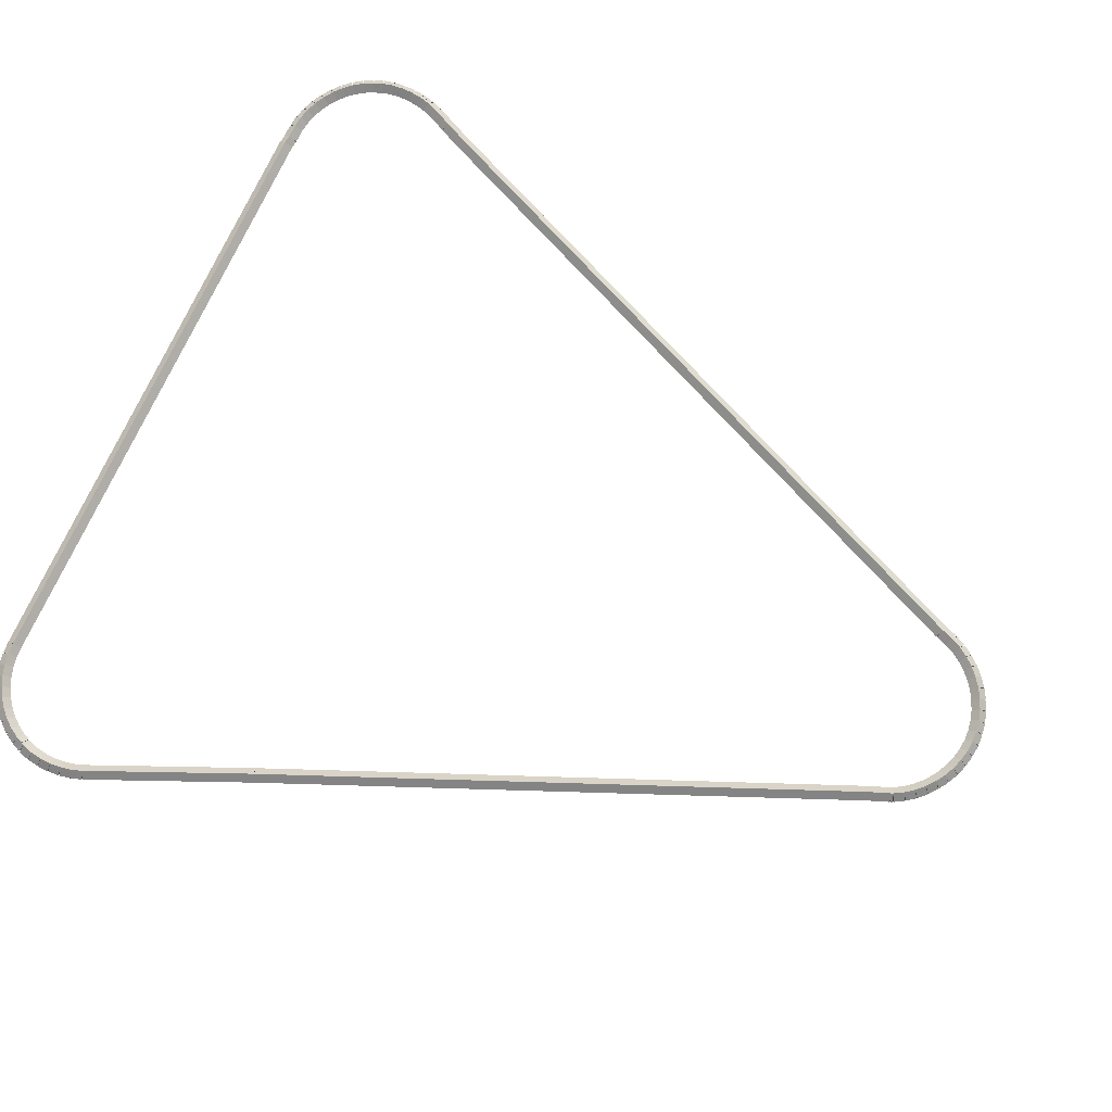
<metadata>
{"format":"obj","ext":"obj","renderer":"f3d","projection":"perspective","resolution":1024,"background":"white","views":[{"elev":73.4,"azim":-65.2,"up":"+Z"}]}
</metadata>
<code>
g base_node_155_133_0
v -47.4 16.35 61.48
v -47.38 16.44 61.38
v -47.4 16.35 61.28
v -47.42 16.25 61.38
v -47.25 16.31 61.48
v -47.23 16.41 61.38
v -47.25 16.31 61.28
v -47.27 16.22 61.38
f 1 2 3 4
f 6 2 1 5
f 5 1 4 8
f 6 5 8 7
f 8 4 3 7
f 7 3 2 6
g base_node_155_133_0
v -47.54 16.4 61.48
v -47.51 16.49 61.38
v -47.54 16.4 61.28
v -47.58 16.3 61.38
v -47.4 16.35 61.48
v -47.37 16.44 61.38
v -47.4 16.35 61.28
v -47.43 16.25 61.38
f 9 10 11 12
f 14 10 9 13
f 13 9 12 16
f 14 13 16 15
f 16 12 11 15
f 15 11 10 14
g base_node_155_133_0
v -47.68 16.46 61.48
v -47.64 16.55 61.38
v -47.68 16.46 61.28
v -47.73 16.37 61.38
v -47.54 16.4 61.48
v -47.5 16.49 61.38
v -47.54 16.4 61.28
v -47.59 16.31 61.38
f 17 18 19 20
f 22 18 17 21
f 21 17 20 24
f 22 21 24 23
f 24 20 19 23
f 23 19 18 22
g base_node_155_133_0
v -47.81 16.54 61.48
v -47.76 16.63 61.38
v -47.81 16.54 61.28
v -47.86 16.46 61.38
v -47.68 16.46 61.48
v -47.63 16.55 61.38
v -47.68 16.46 61.28
v -47.74 16.38 61.38
f 25 26 27 28
f 30 26 25 29
f 29 25 28 32
f 30 29 32 31
f 32 28 27 31
f 31 27 26 30
g base_node_155_133_0
v -47.93 16.64 61.48
v -47.87 16.72 61.38
v -47.93 16.64 61.28
v -47.99 16.56 61.38
v -47.81 16.54 61.48
v -47.75 16.62 61.38
v -47.81 16.54 61.28
v -47.87 16.47 61.38
f 33 34 35 36
f 38 34 33 37
f 37 33 36 40
f 38 37 40 39
f 40 36 35 39
f 39 35 34 38
g base_node_155_133_0
v -48.04 16.75 61.48
v -47.96 16.82 61.38
v -48.04 16.75 61.28
v -48.11 16.68 61.38
v -47.93 16.64 61.48
v -47.86 16.71 61.38
v -47.93 16.64 61.28
v -48 16.57 61.38
f 41 42 43 44
f 46 42 41 45
f 45 41 44 48
f 46 45 48 47
f 48 44 43 47
f 47 43 42 46
g base_node_155_133_0
v -48.13 16.87 61.48
v -48.05 16.93 61.38
v -48.13 16.87 61.28
v -48.21 16.81 61.38
v -48.04 16.75 61.48
v -47.96 16.81 61.38
v -48.04 16.75 61.28
v -48.11 16.69 61.38
f 49 50 51 52
f 54 50 49 53
f 53 49 52 56
f 54 53 56 55
f 56 52 51 55
f 55 51 50 54
g base_node_155_133_0
v -48.2 17 61.48
v -48.12 17.05 61.38
v -48.2 17 61.28
v -48.29 16.95 61.38
v -48.13 16.87 61.48
v -48.04 16.92 61.38
v -48.13 16.87 61.28
v -48.21 16.82 61.38
f 57 58 59 60
f 62 58 57 61
f 61 57 60 64
f 62 61 64 63
f 64 60 59 63
f 63 59 58 62
g base_node_155_133_0
v -48.22 17.03 61.48
v -48.13 17.07 61.38
v -48.22 17.03 61.28
v -48.31 16.99 61.38
v -48.2 17 61.48
v -48.11 17.04 61.38
v -48.2 17 61.28
v -48.3 16.96 61.38
f 65 66 67 68
f 70 66 65 69
f 69 65 68 72
f 70 69 72 71
f 72 68 67 71
f 71 67 66 70
g base_node_155_133_0
v -48.33 17.31 61.48
v -48.23 17.34 61.38
v -48.33 17.31 61.28
v -48.42 17.27 61.38
v -48.22 17.03 61.48
v -48.12 17.06 61.38
v -48.22 17.03 61.28
v -48.31 16.99 61.38
f 73 74 75 76
f 78 74 73 77
f 77 73 76 80
f 78 77 80 79
f 80 76 75 79
f 79 75 74 78
g base_node_155_133_0
v -51.56 24.89 61.48
v -51.47 24.93 61.38
v -51.56 24.89 61.28
v -51.65 24.85 61.38
v -48.33 17.31 61.48
v -48.23 17.35 61.38
v -48.33 17.31 61.28
v -48.42 17.27 61.38
f 81 82 83 84
f 86 82 81 85
f 85 81 84 88
f 86 85 88 87
f 88 84 83 87
f 87 83 82 86
g base_node_155_133_0
v -52.49 27.01 61.48
v -52.4 27.05 61.38
v -52.49 27.01 61.28
v -52.58 26.97 61.38
v -51.56 24.89 61.48
v -51.47 24.93 61.38
v -51.56 24.89 61.28
v -51.65 24.85 61.38
f 89 90 91 92
f 94 90 89 93
f 93 89 92 96
f 94 93 96 95
f 96 92 91 95
f 95 91 90 94
g base_node_155_133_0
v -52.54 27.15 61.48
v -52.44 27.18 61.38
v -52.54 27.15 61.28
v -52.63 27.12 61.38
v -52.49 27.01 61.48
v -52.4 27.04 61.38
v -52.49 27.01 61.28
v -52.59 26.98 61.38
f 97 98 99 100
f 102 98 97 101
f 101 97 100 104
f 102 101 104 103
f 104 100 99 103
f 103 99 98 102
g base_node_155_133_0
v -52.57 27.29 61.48
v -52.47 27.31 61.38
v -52.57 27.29 61.28
v -52.67 27.27 61.38
v -52.54 27.15 61.48
v -52.44 27.17 61.38
v -52.54 27.15 61.28
v -52.64 27.13 61.38
f 105 106 107 108
f 110 106 105 109
f 109 105 108 112
f 110 109 112 111
f 112 108 107 111
f 111 107 106 110
g base_node_155_133_0
v -52.58 27.44 61.48
v -52.48 27.45 61.38
v -52.58 27.44 61.28
v -52.68 27.43 61.38
v -52.57 27.29 61.48
v -52.47 27.3 61.38
v -52.57 27.29 61.28
v -52.67 27.28 61.38
f 113 114 115 116
f 118 114 113 117
f 117 113 116 120
f 118 117 120 119
f 120 116 115 119
f 119 115 114 118
g base_node_155_133_0
v -52.58 27.59 61.48
v -52.48 27.59 61.38
v -52.58 27.59 61.28
v -52.68 27.59 61.38
v -52.58 27.44 61.48
v -52.48 27.44 61.38
v -52.58 27.44 61.28
v -52.68 27.44 61.38
f 121 122 123 124
f 126 122 121 125
f 125 121 124 128
f 126 125 128 127
f 128 124 123 127
f 127 123 122 126
g base_node_155_133_0
v -52.55 27.74 61.48
v -52.45 27.72 61.38
v -52.55 27.74 61.28
v -52.65 27.75 61.38
v -52.58 27.59 61.48
v -52.48 27.58 61.38
v -52.58 27.59 61.28
v -52.67 27.61 61.38
f 129 130 131 132
f 134 130 129 133
f 133 129 132 136
f 134 133 136 135
f 136 132 131 135
f 135 131 130 134
g base_node_155_133_0
v -52.51 27.88 61.48
v -52.42 27.86 61.38
v -52.51 27.88 61.28
v -52.61 27.91 61.38
v -52.55 27.74 61.48
v -52.46 27.71 61.38
v -52.55 27.74 61.28
v -52.65 27.77 61.38
f 137 138 139 140
f 142 138 137 141
f 141 137 140 144
f 142 141 144 143
f 144 140 139 143
f 143 139 138 142
g base_node_155_133_0
v -52.49 27.92 61.48
v -52.4 27.87 61.38
v -52.49 27.92 61.28
v -52.58 27.97 61.38
v -52.51 27.88 61.48
v -52.42 27.83 61.38
v -52.51 27.88 61.28
v -52.6 27.93 61.38
f 145 146 147 148
f 150 146 145 149
f 149 145 148 152
f 150 149 152 151
f 152 148 147 151
f 151 147 146 150
g base_node_155_133_0
v -52.45 28.01 61.48
v -52.36 27.97 61.38
v -52.45 28.01 61.28
v -52.54 28.05 61.38
v -52.49 27.92 61.48
v -52.4 27.89 61.38
v -52.49 27.92 61.28
v -52.58 27.96 61.38
f 153 154 155 156
f 158 154 153 157
f 157 153 156 160
f 158 157 160 159
f 160 156 155 159
f 159 155 154 158
g base_node_155_133_0
v -52.38 28.14 61.48
v -52.29 28.09 61.38
v -52.38 28.14 61.28
v -52.46 28.19 61.38
v -52.45 28.01 61.48
v -52.37 27.96 61.38
v -52.45 28.01 61.28
v -52.54 28.06 61.38
f 161 162 163 164
f 166 162 161 165
f 165 161 164 168
f 166 165 168 167
f 168 164 163 167
f 167 163 162 166
g base_node_155_133_0
v -52.28 28.26 61.48
v -52.2 28.2 61.38
v -52.28 28.26 61.28
v -52.36 28.32 61.38
v -52.38 28.14 61.48
v -52.3 28.08 61.38
v -52.38 28.14 61.28
v -52.45 28.2 61.38
f 169 170 171 172
f 174 170 169 173
f 173 169 172 176
f 174 173 176 175
f 176 172 171 175
f 175 171 170 174
g base_node_155_133_0
v -52.17 28.37 61.48
v -52.1 28.3 61.38
v -52.17 28.37 61.28
v -52.24 28.44 61.38
v -52.28 28.26 61.48
v -52.21 28.19 61.38
v -52.28 28.26 61.28
v -52.35 28.33 61.38
f 177 178 179 180
f 182 178 177 181
f 181 177 180 184
f 182 181 184 183
f 184 180 179 183
f 183 179 178 182
g base_node_155_133_0
v -52.05 28.46 61.48
v -51.99 28.38 61.38
v -52.05 28.46 61.28
v -52.11 28.54 61.38
v -52.17 28.37 61.48
v -52.11 28.29 61.38
v -52.17 28.37 61.28
v -52.23 28.45 61.38
f 185 186 187 188
f 190 186 185 189
f 189 185 188 192
f 190 189 192 191
f 192 188 187 191
f 191 187 186 190
g base_node_155_133_0
v -51.91 28.54 61.48
v -51.86 28.46 61.38
v -51.91 28.54 61.28
v -51.97 28.63 61.38
v -52.05 28.46 61.48
v -52 28.38 61.38
v -52.05 28.46 61.28
v -52.1 28.55 61.38
f 193 194 195 196
f 198 194 193 197
f 197 193 196 200
f 198 197 200 199
f 200 196 195 199
f 199 195 194 198
g base_node_155_133_0
v -51.77 28.61 61.48
v -51.73 28.51 61.38
v -51.77 28.61 61.28
v -51.81 28.7 61.38
v -51.91 28.54 61.48
v -51.87 28.45 61.38
v -51.91 28.54 61.28
v -51.96 28.63 61.38
f 201 202 203 204
f 206 202 201 205
f 205 201 204 208
f 206 205 208 207
f 208 204 203 207
f 207 203 202 206
g base_node_155_133_0
v -51.63 28.65 61.48
v -51.6 28.56 61.38
v -51.63 28.65 61.28
v -51.66 28.75 61.38
v -51.77 28.61 61.48
v -51.74 28.51 61.38
v -51.77 28.61 61.28
v -51.8 28.7 61.38
f 209 210 211 212
f 214 210 209 213
f 213 209 212 216
f 214 213 216 215
f 216 212 211 215
f 215 211 210 214
g base_node_155_133_0
v -51.48 28.68 61.48
v -51.46 28.58 61.38
v -51.48 28.68 61.28
v -51.5 28.78 61.38
v -51.63 28.65 61.48
v -51.61 28.55 61.38
v -51.63 28.65 61.28
v -51.65 28.75 61.38
f 217 218 219 220
f 222 218 217 221
f 221 217 220 224
f 222 221 224 223
f 224 220 219 223
f 223 219 218 222
g base_node_155_133_0
v -51.33 28.69 61.48
v -51.32 28.59 61.38
v -51.33 28.69 61.28
v -51.33 28.79 61.38
v -51.48 28.68 61.48
v -51.47 28.58 61.38
v -51.48 28.68 61.28
v -51.48 28.78 61.38
f 225 226 227 228
f 230 226 225 229
f 229 225 228 232
f 230 229 232 231
f 232 228 227 231
f 231 227 226 230
g base_node_155_133_0
v -43.04 28.7 61.48
v -43.04 28.6 61.38
v -43.04 28.7 61.28
v -43.04 28.8 61.38
v -51.33 28.69 61.48
v -51.33 28.59 61.38
v -51.33 28.69 61.28
v -51.33 28.79 61.38
f 233 234 235 236
f 238 234 233 237
f 237 233 236 240
f 238 237 240 239
f 240 236 235 239
f 239 235 234 238
g base_node_155_133_0
v -42.92 28.69 61.48
v -42.94 28.59 61.38
v -42.92 28.69 61.28
v -42.91 28.79 61.38
v -43.04 28.7 61.48
v -43.05 28.6 61.38
v -43.04 28.7 61.28
v -43.02 28.8 61.38
f 241 242 243 244
f 246 242 241 245
f 245 241 244 248
f 246 245 248 247
f 248 244 243 247
f 247 243 242 246
g base_node_155_133_0
v -42.73 28.69 61.48
v -42.73 28.59 61.38
v -42.73 28.69 61.28
v -42.73 28.79 61.38
v -42.92 28.69 61.48
v -42.93 28.59 61.38
v -42.92 28.69 61.28
v -42.92 28.79 61.38
f 249 250 251 252
f 254 250 249 253
f 253 249 252 256
f 254 253 256 255
f 256 252 251 255
f 255 251 250 254
g base_node_155_133_0
v -42.58 28.67 61.48
v -42.59 28.57 61.38
v -42.58 28.67 61.28
v -42.57 28.77 61.38
v -42.73 28.69 61.48
v -42.75 28.59 61.38
v -42.73 28.69 61.28
v -42.72 28.79 61.38
f 257 258 259 260
f 262 258 257 261
f 261 257 260 264
f 262 261 264 263
f 264 260 259 263
f 263 259 258 262
g base_node_155_133_0
v -42.43 28.63 61.48
v -42.46 28.54 61.38
v -42.43 28.63 61.28
v -42.41 28.73 61.38
v -42.58 28.67 61.48
v -42.61 28.57 61.38
v -42.58 28.67 61.28
v -42.56 28.77 61.38
f 265 266 267 268
f 270 266 265 269
f 269 265 268 272
f 270 269 272 271
f 272 268 267 271
f 271 267 266 270
g base_node_155_133_0
v -42.29 28.58 61.48
v -42.32 28.49 61.38
v -42.29 28.58 61.28
v -42.25 28.68 61.38
v -42.43 28.63 61.48
v -42.47 28.54 61.38
v -42.43 28.63 61.28
v -42.4 28.73 61.38
f 273 274 275 276
f 278 274 273 277
f 277 273 276 280
f 278 277 280 279
f 280 276 275 279
f 279 275 274 278
g base_node_155_133_0
v -42.15 28.51 61.48
v -42.2 28.42 61.38
v -42.15 28.51 61.28
v -42.11 28.6 61.38
v -42.29 28.58 61.48
v -42.33 28.49 61.38
v -42.29 28.58 61.28
v -42.24 28.67 61.38
f 281 282 283 284
f 286 282 281 285
f 285 281 284 288
f 286 285 288 287
f 288 284 283 287
f 287 283 282 286
g base_node_155_133_0
v -42.02 28.43 61.48
v -42.08 28.34 61.38
v -42.02 28.43 61.28
v -41.97 28.51 61.38
v -42.15 28.51 61.48
v -42.21 28.43 61.38
v -42.15 28.51 61.28
v -42.1 28.6 61.38
f 289 290 291 292
f 294 290 289 293
f 293 289 292 296
f 294 293 296 295
f 296 292 291 295
f 295 291 290 294
g base_node_155_133_0
v -41.9 28.33 61.48
v -41.97 28.25 61.38
v -41.9 28.33 61.28
v -41.84 28.4 61.38
v -42.02 28.43 61.48
v -42.09 28.35 61.38
v -42.02 28.43 61.28
v -41.96 28.5 61.38
f 297 298 299 300
f 302 298 297 301
f 301 297 300 304
f 302 301 304 303
f 304 300 299 303
f 303 299 298 302
g base_node_155_133_0
v -41.8 28.21 61.48
v -41.87 28.15 61.38
v -41.8 28.21 61.28
v -41.73 28.28 61.38
v -41.9 28.33 61.48
v -41.98 28.26 61.38
v -41.9 28.33 61.28
v -41.83 28.39 61.38
f 305 306 307 308
f 310 306 305 309
f 309 305 308 312
f 310 309 312 311
f 312 308 307 311
f 311 307 306 310
g base_node_155_133_0
v -41.71 28.09 61.48
v -41.8 28.03 61.38
v -41.71 28.09 61.28
v -41.63 28.14 61.38
v -41.8 28.21 61.48
v -41.88 28.16 61.38
v -41.8 28.21 61.28
v -41.72 28.27 61.38
f 313 314 315 316
f 318 314 313 317
f 317 313 316 320
f 318 317 320 319
f 320 316 315 319
f 319 315 314 318
g base_node_155_133_0
v -41.64 27.95 61.48
v -41.73 27.91 61.38
v -41.64 27.95 61.28
v -41.55 28 61.38
v -41.71 28.09 61.48
v -41.8 28.04 61.38
v -41.71 28.09 61.28
v -41.62 28.13 61.38
f 321 322 323 324
f 326 322 321 325
f 325 321 324 328
f 326 325 328 327
f 328 324 323 327
f 327 323 322 326
g base_node_155_133_0
v -41.61 27.87 61.48
v -41.71 27.83 61.38
v -41.61 27.87 61.28
v -41.52 27.9 61.38
v -41.64 27.95 61.48
v -41.74 27.92 61.38
v -41.64 27.95 61.28
v -41.55 27.99 61.38
f 329 330 331 332
f 334 330 329 333
f 333 329 332 336
f 334 333 336 335
f 336 332 331 335
f 335 331 330 334
g base_node_155_133_0
v -41.59 27.82 61.48
v -41.68 27.78 61.38
v -41.59 27.82 61.28
v -41.5 27.87 61.38
v -41.61 27.87 61.48
v -41.7 27.82 61.38
v -41.61 27.87 61.28
v -41.52 27.91 61.38
f 337 338 339 340
f 342 338 337 341
f 341 337 340 344
f 342 341 344 343
f 344 340 339 343
f 343 339 338 342
g base_node_155_133_0
v -41.56 27.68 61.48
v -41.66 27.65 61.38
v -41.56 27.68 61.28
v -41.46 27.7 61.38
v -41.59 27.82 61.48
v -41.69 27.8 61.38
v -41.59 27.82 61.28
v -41.49 27.85 61.38
f 345 346 347 348
f 350 346 345 349
f 349 345 348 352
f 350 349 352 351
f 352 348 347 351
f 351 347 346 350
g base_node_155_133_0
v -41.54 27.53 61.48
v -41.64 27.52 61.38
v -41.54 27.53 61.28
v -41.44 27.54 61.38
v -41.56 27.68 61.48
v -41.66 27.67 61.38
v -41.56 27.68 61.28
v -41.46 27.69 61.38
f 353 354 355 356
f 358 354 353 357
f 357 353 356 360
f 358 357 360 359
f 360 356 355 359
f 359 355 354 358
g base_node_155_133_0
v -41.55 27.38 61.48
v -41.65 27.38 61.38
v -41.55 27.38 61.28
v -41.45 27.38 61.38
v -41.54 27.53 61.48
v -41.64 27.53 61.38
v -41.54 27.53 61.28
v -41.44 27.53 61.38
f 361 362 363 364
f 366 362 361 365
f 365 361 364 368
f 366 365 368 367
f 368 364 363 367
f 367 363 362 366
g base_node_155_133_0
v -41.57 27.23 61.48
v -41.66 27.25 61.38
v -41.57 27.23 61.28
v -41.47 27.22 61.38
v -41.55 27.38 61.48
v -41.64 27.39 61.38
v -41.55 27.38 61.28
v -41.45 27.37 61.38
f 369 370 371 372
f 374 370 369 373
f 373 369 372 376
f 374 373 376 375
f 376 372 371 375
f 375 371 370 374
g base_node_155_133_0
v -41.58 27.16 61.48
v -41.68 27.18 61.38
v -41.58 27.16 61.28
v -41.48 27.14 61.38
v -41.57 27.23 61.48
v -41.66 27.25 61.38
v -41.57 27.23 61.28
v -41.47 27.21 61.38
f 377 378 379 380
f 382 378 377 381
f 381 377 380 384
f 382 381 384 383
f 384 380 379 383
f 383 379 378 382
g base_node_155_133_0
v -41.6 27.08 61.48
v -41.7 27.1 61.38
v -41.6 27.08 61.28
v -41.51 27.05 61.38
v -41.58 27.16 61.48
v -41.68 27.18 61.38
v -41.58 27.16 61.28
v -41.48 27.13 61.38
f 385 386 387 388
f 390 386 385 389
f 389 385 388 392
f 390 389 392 391
f 392 388 387 391
f 391 387 386 390
g base_node_155_133_0
v -41.66 26.94 61.48
v -41.75 26.98 61.38
v -41.66 26.94 61.28
v -41.56 26.9 61.38
v -41.6 27.08 61.48
v -41.7 27.11 61.38
v -41.6 27.08 61.28
v -41.51 27.04 61.38
f 393 394 395 396
f 398 394 393 397
f 397 393 396 400
f 398 397 400 399
f 400 396 395 399
f 399 395 394 398
g base_node_155_133_0
v -41.72 26.79 61.48
v -41.81 26.83 61.38
v -41.72 26.79 61.28
v -41.63 26.75 61.38
v -41.66 26.94 61.48
v -41.75 26.98 61.38
v -41.66 26.94 61.28
v -41.56 26.9 61.38
f 401 402 403 404
f 406 402 401 405
f 405 401 404 408
f 406 405 408 407
f 408 404 403 407
f 407 403 402 406
g base_node_155_133_0
v -41.77 26.69 61.48
v -41.86 26.73 61.38
v -41.77 26.69 61.28
v -41.69 26.64 61.38
v -41.72 26.79 61.48
v -41.81 26.84 61.38
v -41.72 26.79 61.28
v -41.63 26.74 61.38
f 409 410 411 412
f 414 410 409 413
f 413 409 412 416
f 414 413 416 415
f 416 412 411 415
f 415 411 410 414
g base_node_155_133_0
v -42.01 26.16 61.48
v -42.1 26.2 61.38
v -42.01 26.16 61.28
v -41.92 26.12 61.38
v -41.77 26.69 61.48
v -41.87 26.73 61.38
v -41.77 26.69 61.28
v -41.68 26.65 61.38
f 417 418 419 420
f 422 418 417 421
f 421 417 420 424
f 422 421 424 423
f 424 420 419 423
f 423 419 418 422
g base_node_155_133_0
v -44.77 19.73 61.48
v -44.86 19.77 61.38
v -44.77 19.73 61.28
v -44.68 19.69 61.38
v -42.01 26.16 61.48
v -42.1 26.2 61.38
v -42.01 26.16 61.28
v -41.92 26.12 61.38
f 425 426 427 428
f 430 426 425 429
f 429 425 428 432
f 430 429 432 431
f 432 428 427 431
f 431 427 426 430
g base_node_155_133_0
v -45.83 17.25 61.48
v -45.92 17.29 61.38
v -45.83 17.25 61.28
v -45.74 17.21 61.38
v -44.77 19.73 61.48
v -44.86 19.77 61.38
v -44.77 19.73 61.28
v -44.68 19.69 61.38
f 433 434 435 436
f 438 434 433 437
f 437 433 436 440
f 438 437 440 439
f 440 436 435 439
f 439 435 434 438
g base_node_155_133_0
v -45.89 17.09 61.48
v -45.98 17.12 61.38
v -45.89 17.09 61.28
v -45.79 17.06 61.38
v -45.83 17.25 61.48
v -45.93 17.28 61.38
v -45.83 17.25 61.28
v -45.74 17.22 61.38
f 441 442 443 444
f 446 442 441 445
f 445 441 444 448
f 446 445 448 447
f 448 444 443 447
f 447 443 442 446
g base_node_155_133_0
v -45.89 17.08 61.48
v -45.98 17.12 61.38
v -45.89 17.08 61.28
v -45.8 17.04 61.38
v -45.89 17.09 61.48
v -45.98 17.13 61.38
v -45.89 17.09 61.28
v -45.79 17.05 61.38
f 449 450 451 452
f 454 450 449 453
f 453 449 452 456
f 454 453 456 455
f 456 452 451 455
f 455 451 450 454
g base_node_155_133_0
v -45.96 16.94 61.48
v -46.05 16.99 61.38
v -45.96 16.94 61.28
v -45.87 16.9 61.38
v -45.89 17.08 61.48
v -45.98 17.12 61.38
v -45.89 17.08 61.28
v -45.8 17.03 61.38
f 457 458 459 460
f 462 458 457 461
f 461 457 460 464
f 462 461 464 463
f 464 460 459 463
f 463 459 458 462
g base_node_155_133_0
v -46.04 16.82 61.48
v -46.13 16.87 61.38
v -46.04 16.82 61.28
v -45.96 16.76 61.38
v -45.96 16.94 61.48
v -46.04 17 61.38
v -45.96 16.94 61.28
v -45.88 16.89 61.38
f 465 466 467 468
f 470 466 465 469
f 469 465 468 472
f 470 469 472 471
f 472 468 467 471
f 471 467 466 470
g base_node_155_133_0
v -46.14 16.7 61.48
v -46.22 16.77 61.38
v -46.14 16.7 61.28
v -46.06 16.64 61.38
v -46.04 16.82 61.48
v -46.12 16.88 61.38
v -46.04 16.82 61.28
v -45.97 16.75 61.38
f 473 474 475 476
f 478 474 473 477
f 477 473 476 480
f 478 477 480 479
f 480 476 475 479
f 479 475 474 478
g base_node_155_133_0
v -46.25 16.6 61.48
v -46.32 16.67 61.38
v -46.25 16.6 61.28
v -46.18 16.52 61.38
v -46.14 16.7 61.48
v -46.21 16.77 61.38
v -46.14 16.7 61.28
v -46.07 16.63 61.38
f 481 482 483 484
f 486 482 481 485
f 485 481 484 488
f 486 485 488 487
f 488 484 483 487
f 487 483 482 486
g base_node_155_133_0
v -46.38 16.51 61.48
v -46.43 16.59 61.38
v -46.38 16.51 61.28
v -46.32 16.43 61.38
v -46.25 16.6 61.48
v -46.31 16.68 61.38
v -46.25 16.6 61.28
v -46.19 16.52 61.38
f 489 490 491 492
f 494 490 489 493
f 493 489 492 496
f 494 493 496 495
f 496 492 491 495
f 495 491 490 494
g base_node_155_133_0
v -46.51 16.43 61.48
v -46.56 16.52 61.38
v -46.51 16.43 61.28
v -46.46 16.35 61.38
v -46.38 16.51 61.48
v -46.42 16.6 61.38
v -46.38 16.51 61.28
v -46.33 16.42 61.38
f 497 498 499 500
f 502 498 497 501
f 501 497 500 504
f 502 501 504 503
f 504 500 499 503
f 503 499 498 502
g base_node_155_133_0
v -46.65 16.37 61.48
v -46.69 16.47 61.38
v -46.65 16.37 61.28
v -46.61 16.28 61.38
v -46.51 16.43 61.48
v -46.55 16.52 61.38
v -46.51 16.43 61.28
v -46.47 16.34 61.38
f 505 506 507 508
f 510 506 505 509
f 509 505 508 512
f 510 509 512 511
f 512 508 507 511
f 511 507 506 510
g base_node_155_133_0
v -46.8 16.33 61.48
v -46.82 16.43 61.38
v -46.8 16.33 61.28
v -46.77 16.23 61.38
v -46.65 16.37 61.48
v -46.68 16.47 61.38
v -46.65 16.37 61.28
v -46.62 16.28 61.38
f 513 514 515 516
f 518 514 513 517
f 517 513 516 520
f 518 517 520 519
f 520 516 515 519
f 519 515 514 518
g base_node_155_133_0
v -46.95 16.31 61.48
v -46.96 16.4 61.38
v -46.95 16.31 61.28
v -46.93 16.21 61.38
v -46.8 16.33 61.48
v -46.81 16.43 61.38
v -46.8 16.33 61.28
v -46.78 16.23 61.38
f 521 522 523 524
f 526 522 521 525
f 525 521 524 528
f 526 525 528 527
f 528 524 523 527
f 527 523 522 526
g base_node_155_133_0
v -47.1 16.3 61.48
v -47.1 16.4 61.38
v -47.1 16.3 61.28
v -47.1 16.2 61.38
v -46.95 16.31 61.48
v -46.95 16.41 61.38
v -46.95 16.31 61.28
v -46.94 16.21 61.38
f 529 530 531 532
f 534 530 529 533
f 533 529 532 536
f 534 533 536 535
f 536 532 531 535
f 535 531 530 534
g base_node_155_133_0
v -47.25 16.31 61.48
v -47.24 16.41 61.38
v -47.25 16.31 61.28
v -47.26 16.21 61.38
v -47.1 16.3 61.48
v -47.09 16.4 61.38
v -47.1 16.3 61.28
v -47.11 16.2 61.38
f 537 538 539 540
f 542 538 537 541
f 541 537 540 544
f 542 541 544 543
f 544 540 539 543
f 543 539 538 542

</code>
